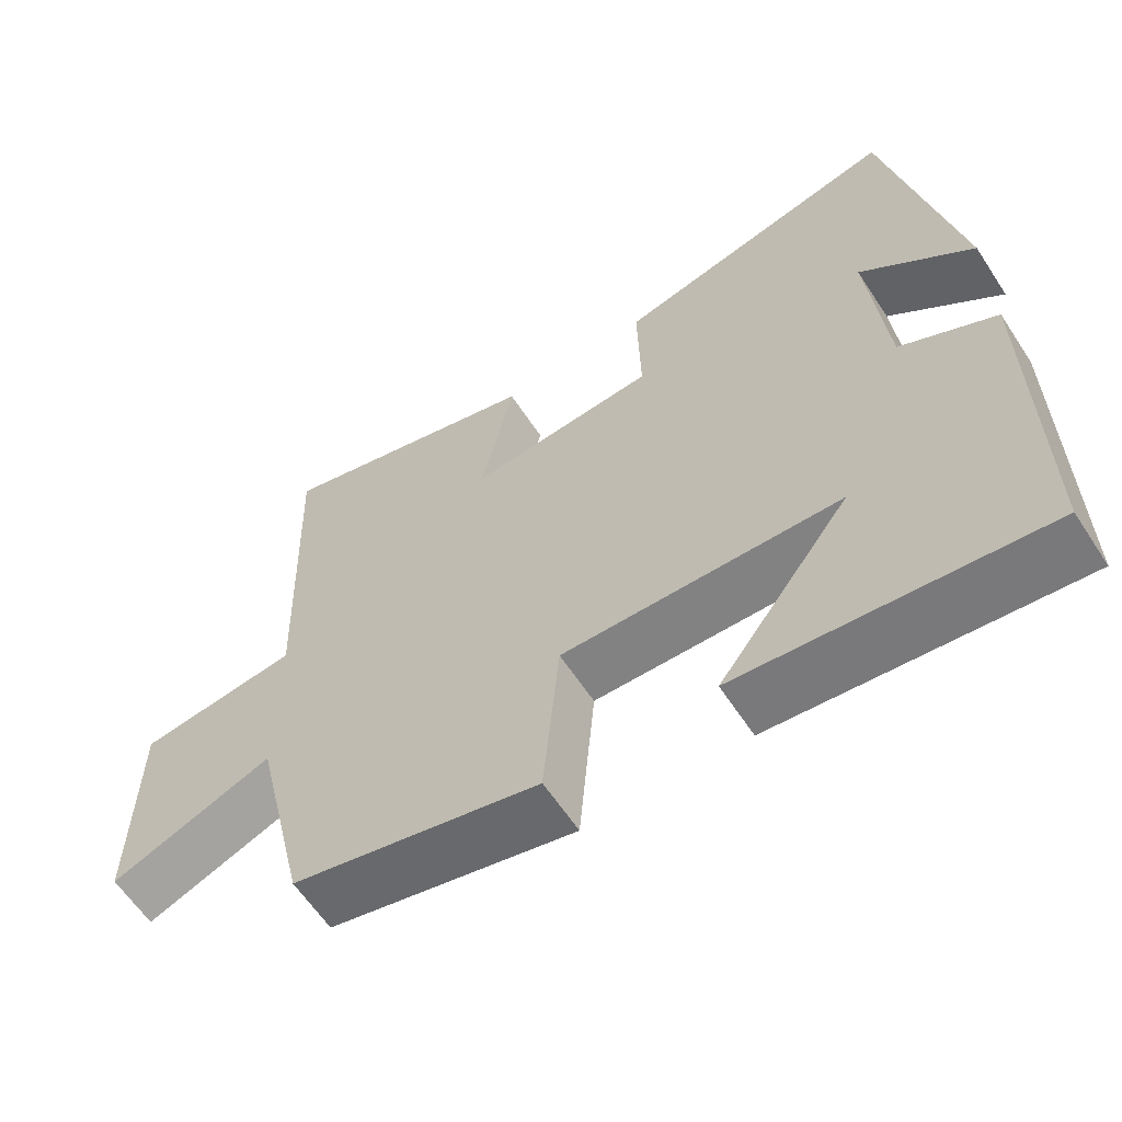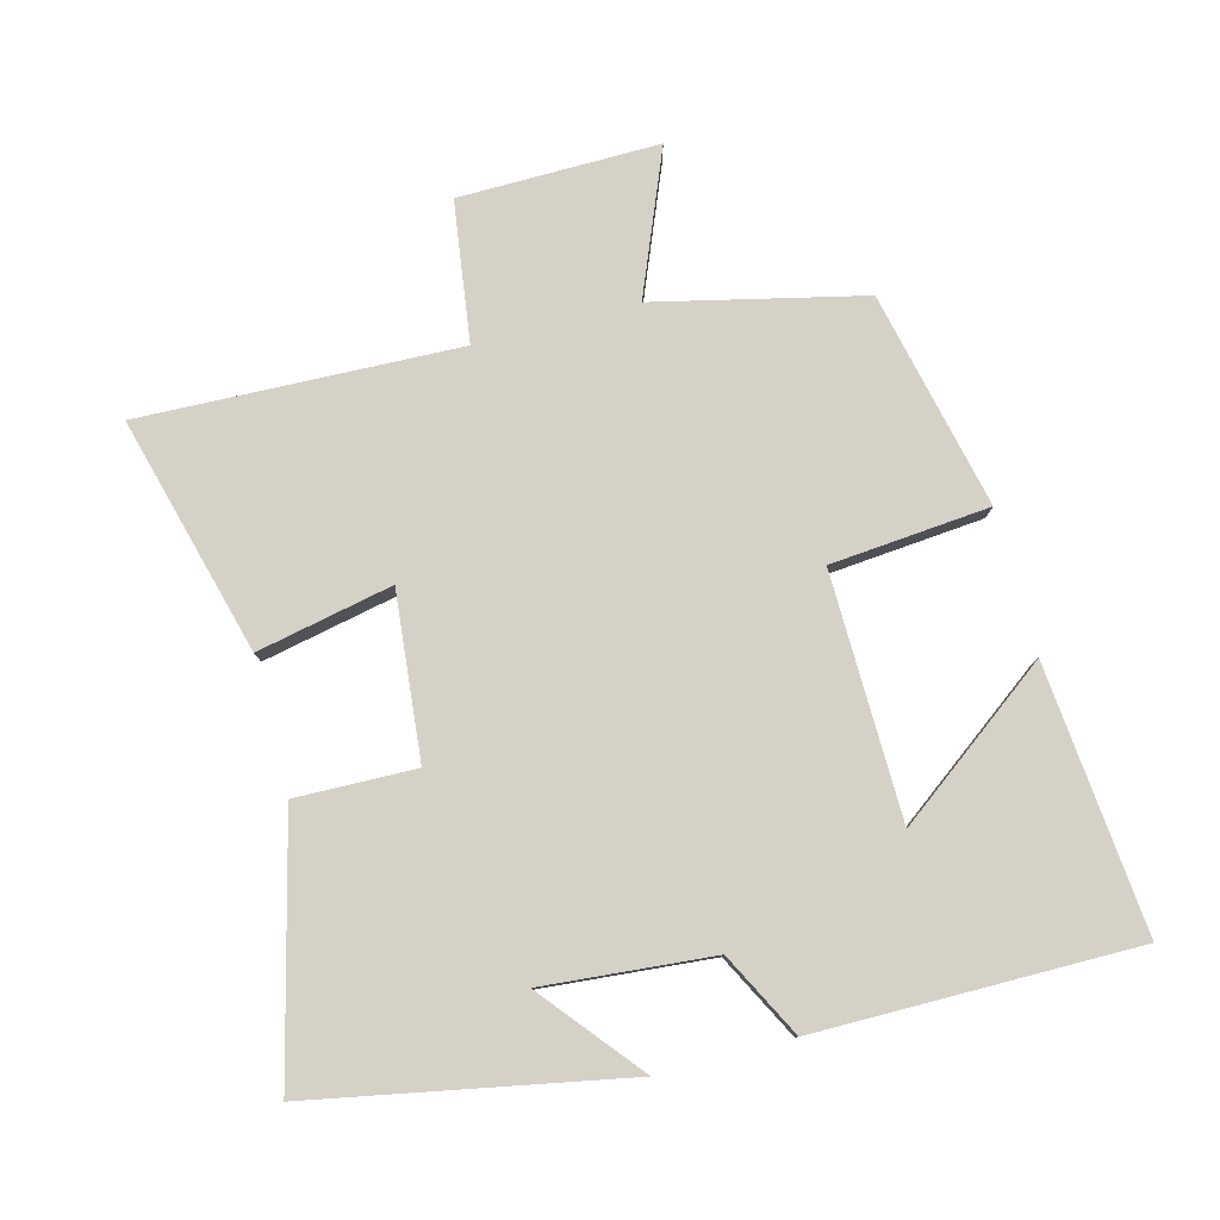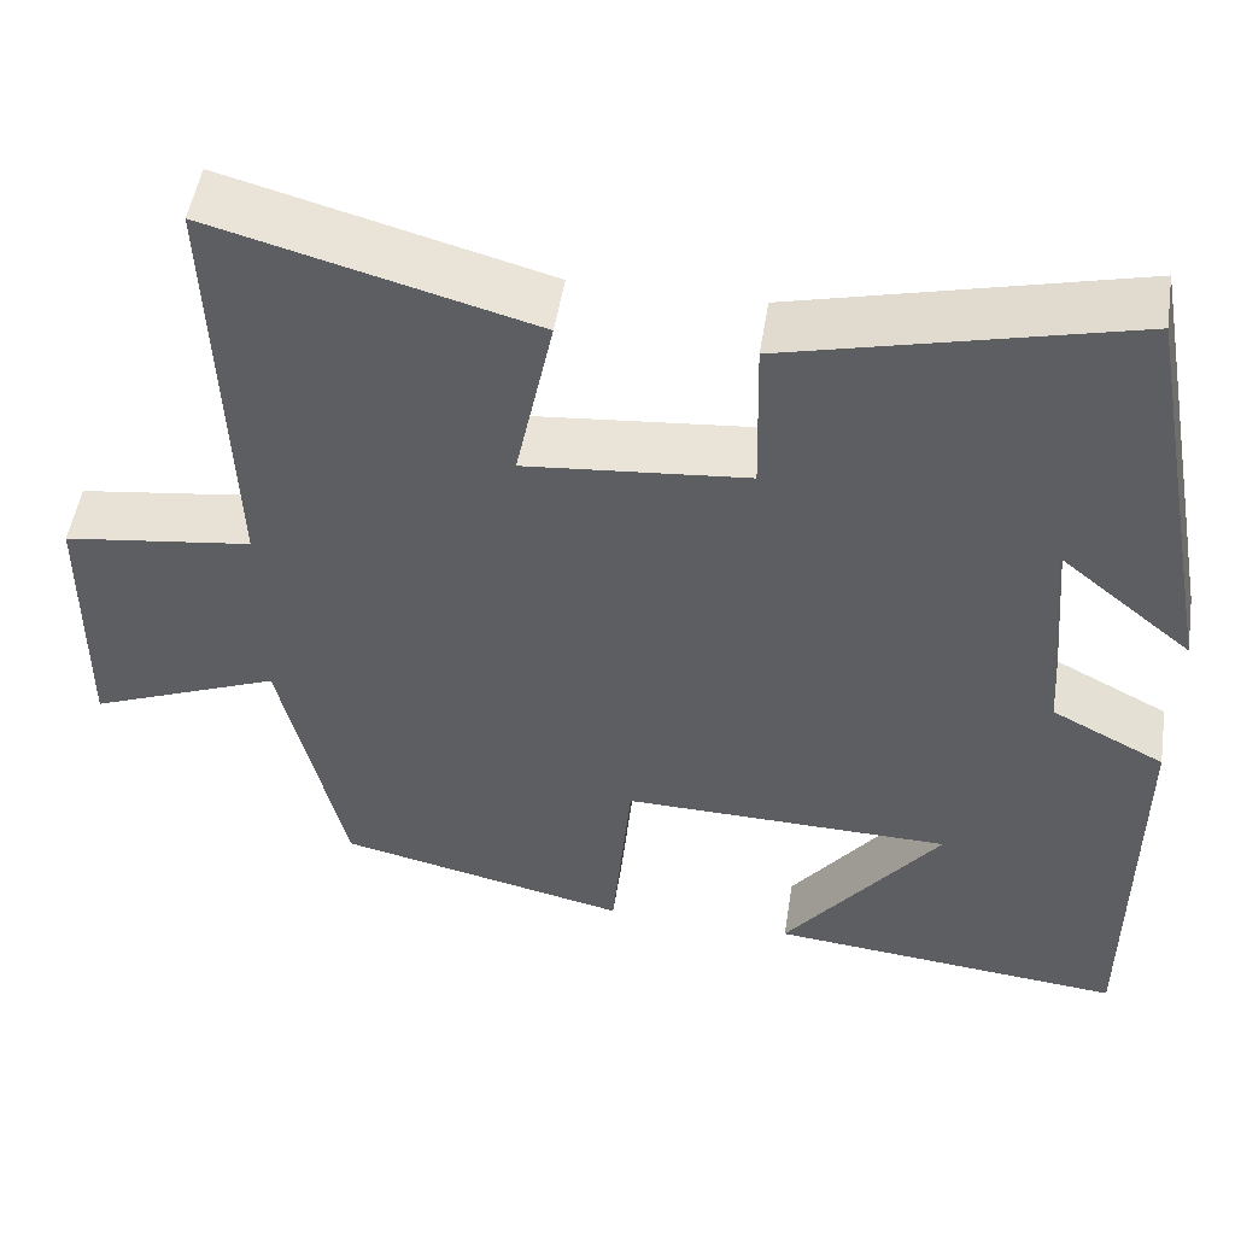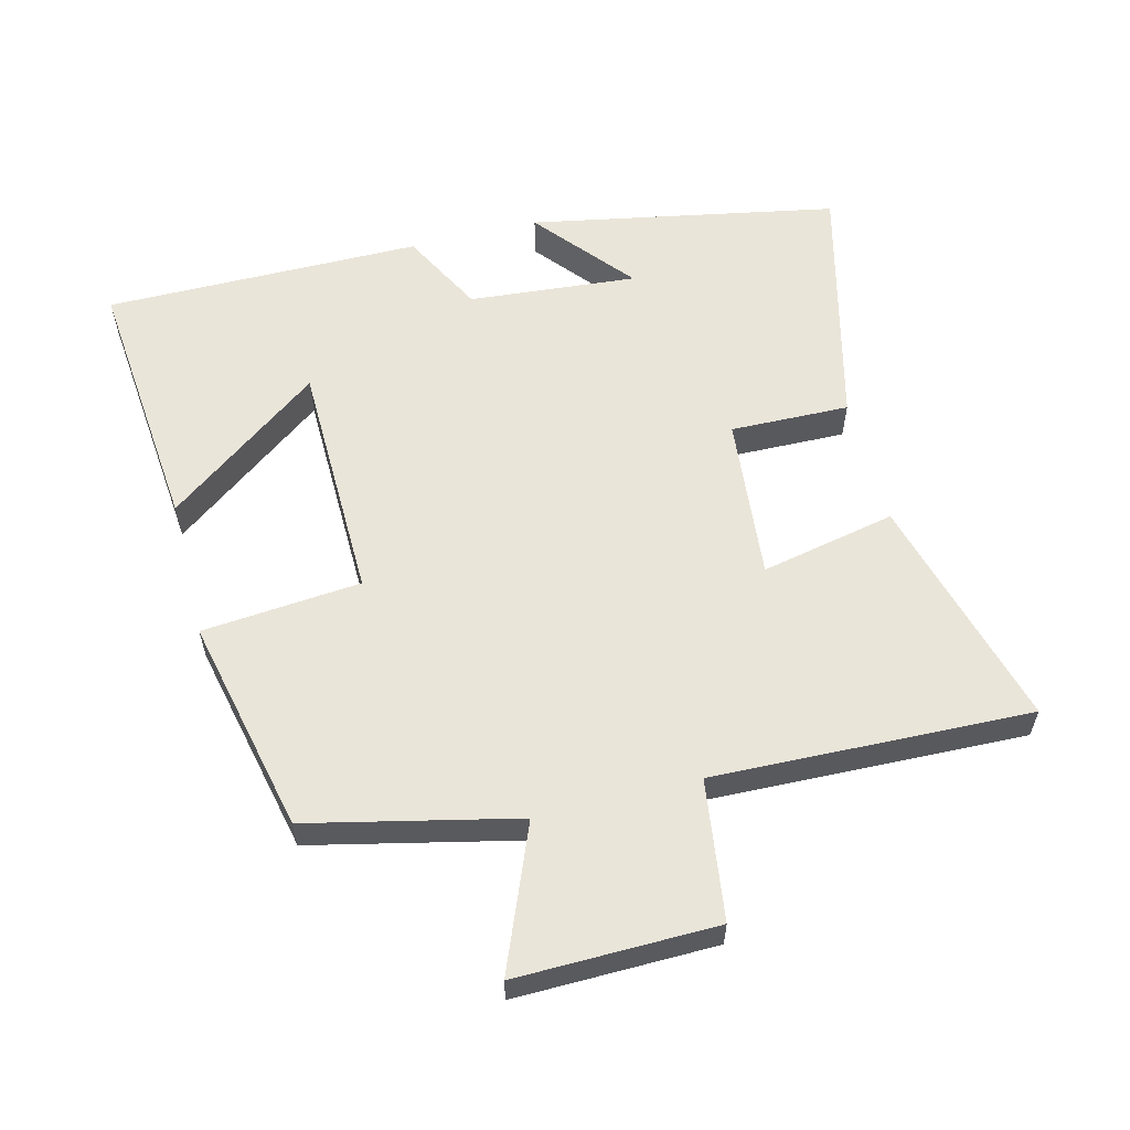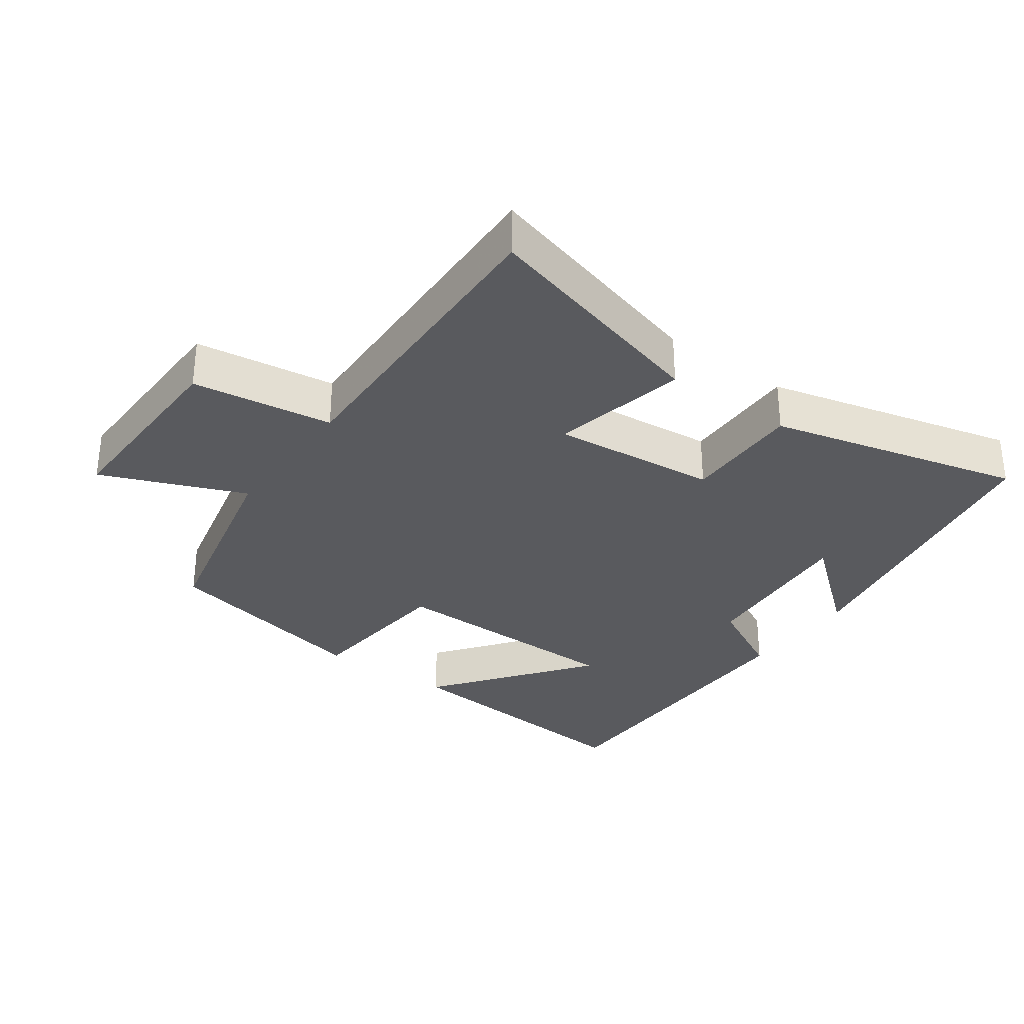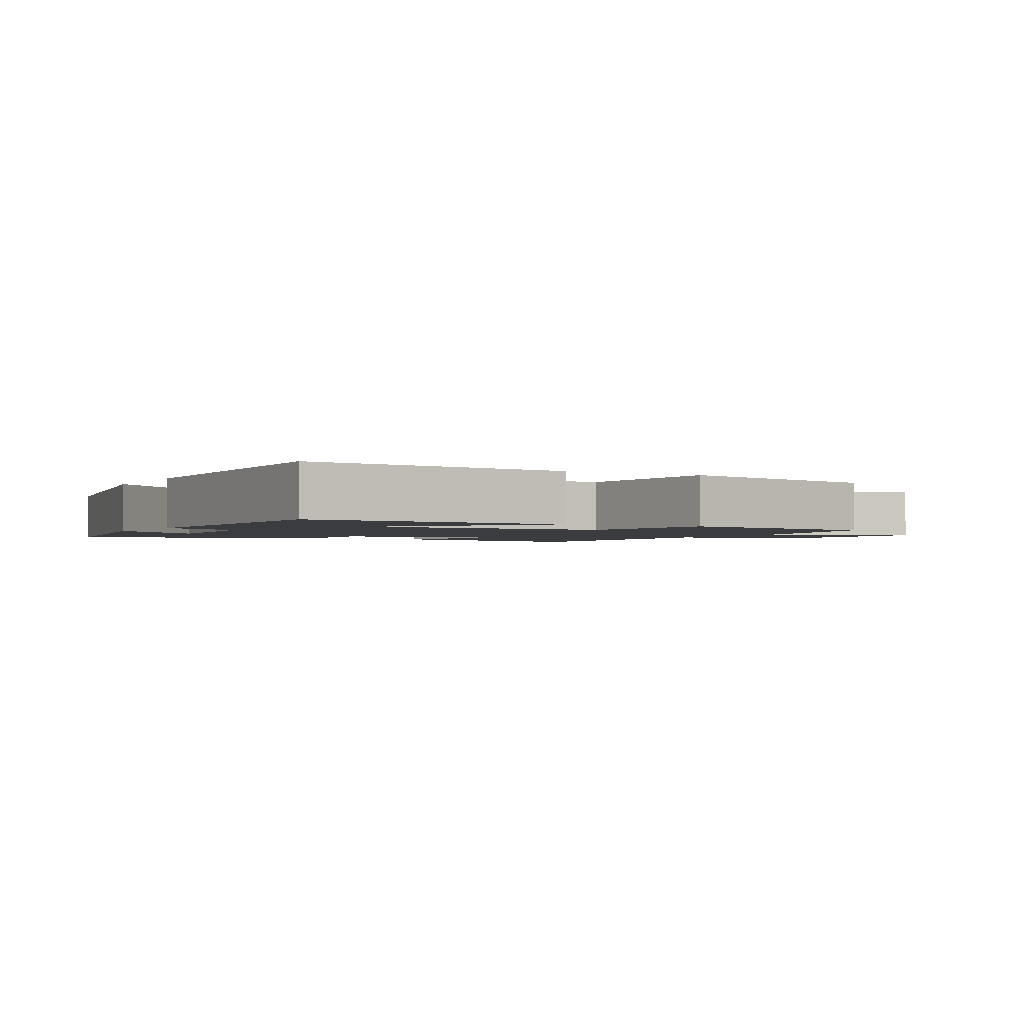
<metadata>
{"format":"obj","ext":"obj","renderer":"f3d","projection":"perspective","resolution":1024,"background":"white","views":[{"elev":-61.4,"azim":33.2,"up":"+Z"},{"elev":79.1,"azim":75.3,"up":"+Y"},{"elev":51.0,"azim":9.0,"up":"+Z"},{"elev":58.3,"azim":-104.3,"up":"+Y"},{"elev":-31.5,"azim":-35.9,"up":"+Y"},{"elev":-1.9,"azim":151.0,"up":"+Y"}]}
</metadata>
<code>
v -0.516 0.07 0.595
v -0.163 0.07 0.5
v -0.205 0.07 0.298
v 0.041 0.07 0.322
v 0.037 0.07 0.5
v 0.412 0.07 0.594
v 0.5 0.07 0.134
v 0.353 0.07 0.255
v 0.375 0.07 0.003
v 0.5 0.07 -0.062
v 0.501 0.07 -0.537
v 0.106 0.07 -0.5
v 0.279 0.07 -0.269
v -0.085 0.07 -0.263
v -0.106 0.07 -0.5
v -0.429 0.07 -0.428
v -0.5 0.07 -0.119
v -0.713 0.07 -0.206
v -0.709 0.07 0.092
v -0.5 0.07 0.121
v -0.516 0 0.595
v -0.163 0 0.5
v -0.205 0 0.298
v 0.041 0 0.322
v 0.037 0 0.5
v 0.412 0 0.594
v 0.5 0 0.134
v 0.353 0 0.255
v 0.375 0 0.003
v 0.5 0 -0.062
v 0.501 0 -0.537
v 0.106 0 -0.5
v 0.279 0 -0.269
v -0.085 0 -0.263
v -0.106 0 -0.5
v -0.429 0 -0.428
v -0.5 0 -0.119
v -0.713 0 -0.206
v -0.709 0 0.092
v -0.5 0 0.121
f 17 18 19 20
f 15 16 17 20
f 14 15 20 1
f 13 14 1
f 10 11 12 13
f 9 10 13
f 8 9 13
f 6 7 8
f 4 5 6 8
f 3 4 8 13
f 1 2 3
f 1 3 13
f 40 39 38 37
f 40 37 36 35
f 21 40 35 34
f 21 34 33
f 33 32 31 30
f 33 30 29
f 33 29 28
f 28 27 26
f 28 26 25 24
f 33 28 24 23
f 23 22 21
f 33 23 21
f 1 21 22 2
f 2 22 23 3
f 3 23 24 4
f 4 24 25 5
f 5 25 26 6
f 6 26 27 7
f 7 27 28 8
f 8 28 29 9
f 9 29 30 10
f 10 30 31 11
f 11 31 32 12
f 12 32 33 13
f 13 33 34 14
f 14 34 35 15
f 15 35 36 16
f 16 36 37 17
f 17 37 38 18
f 18 38 39 19
f 19 39 40 20
f 20 40 21 1

</code>
